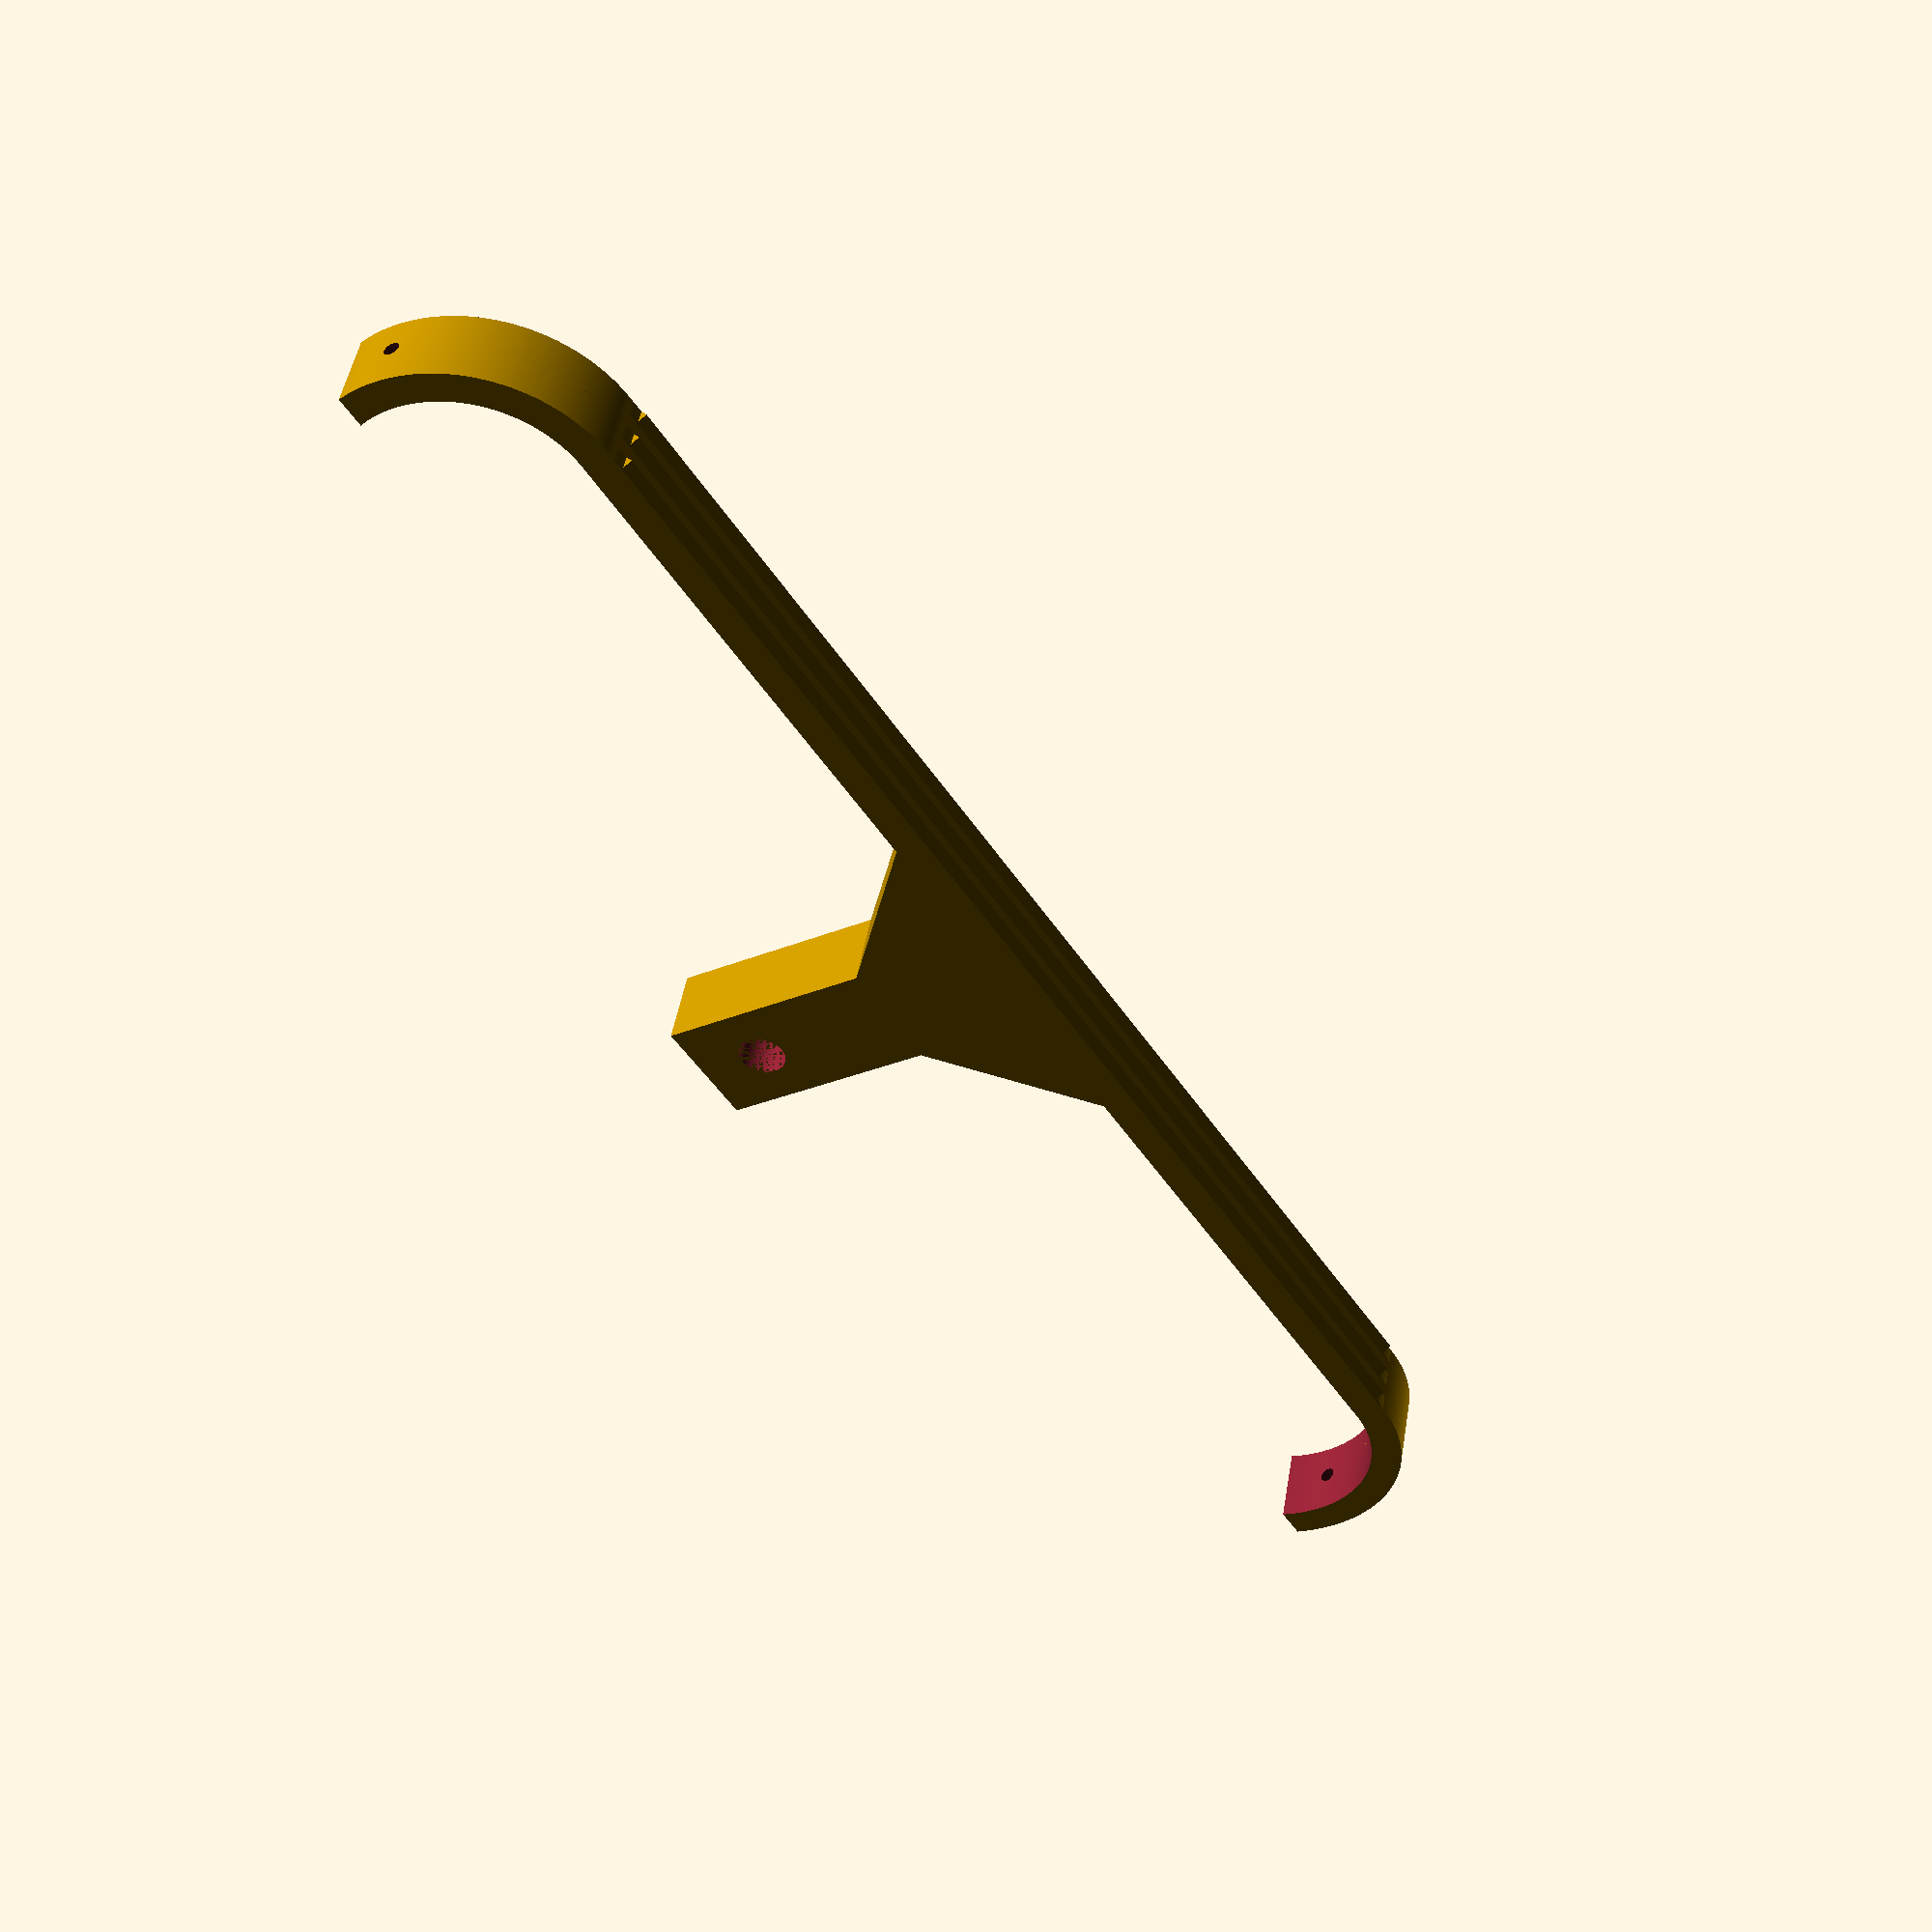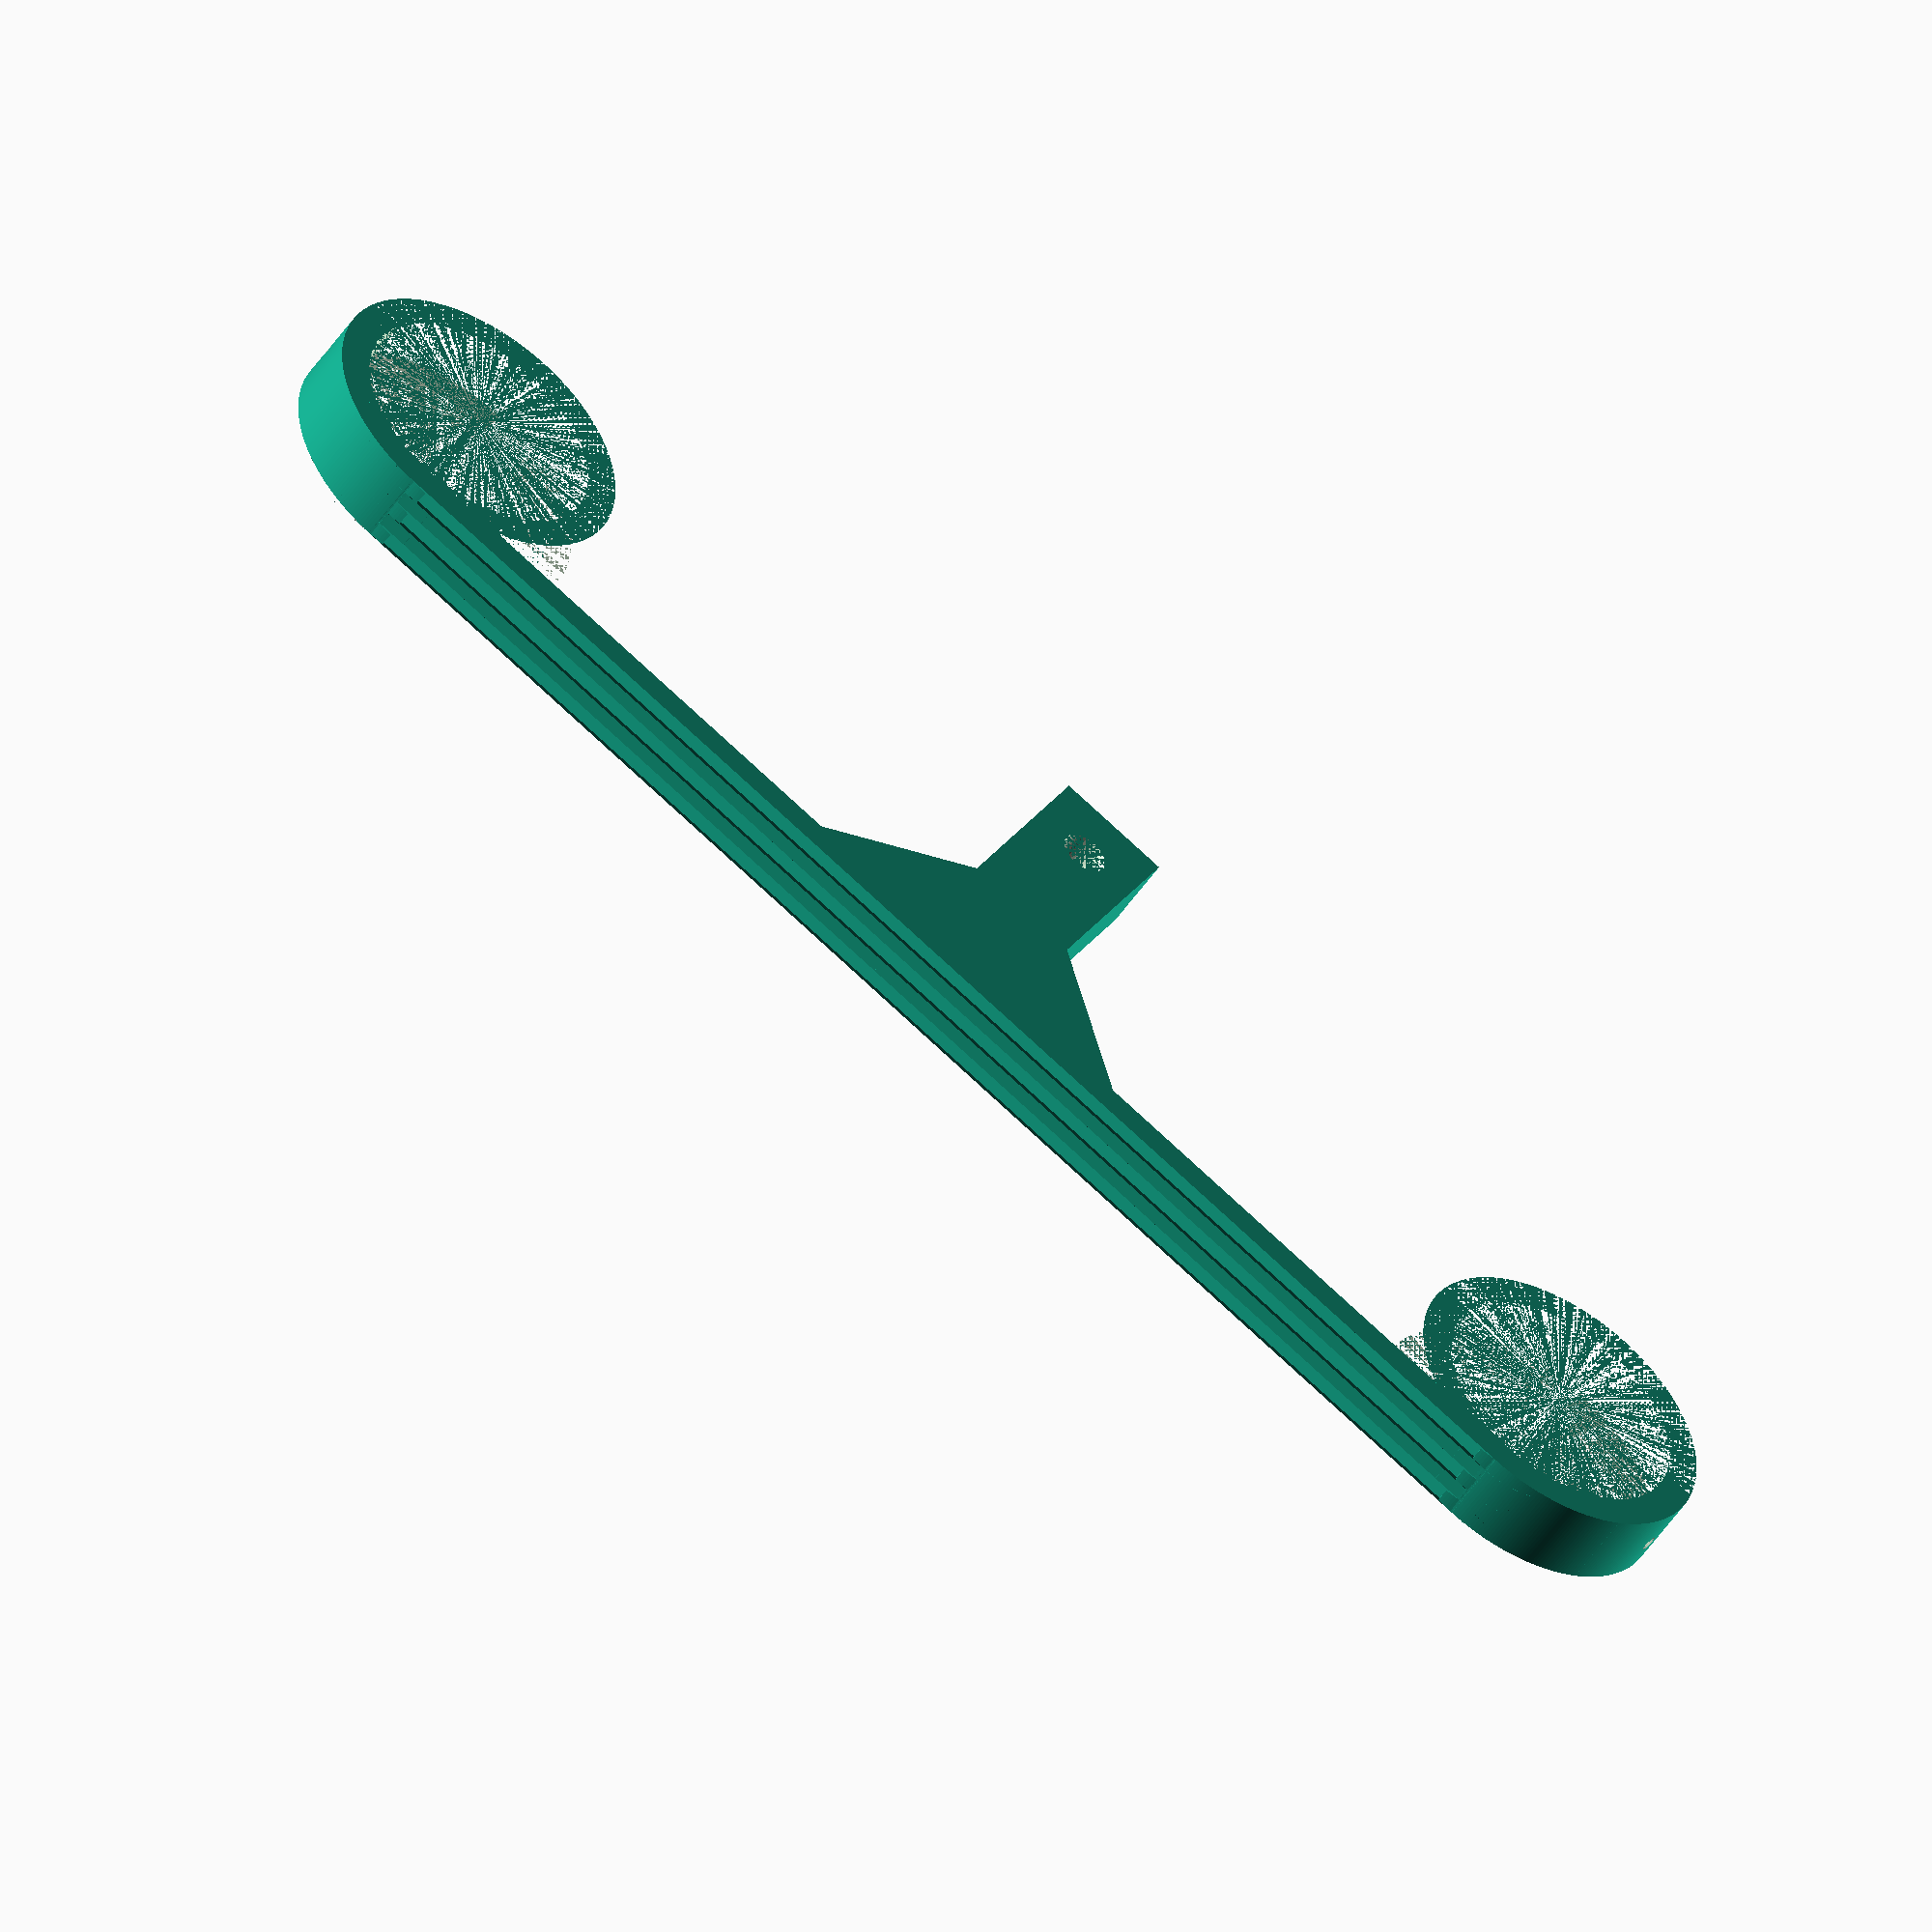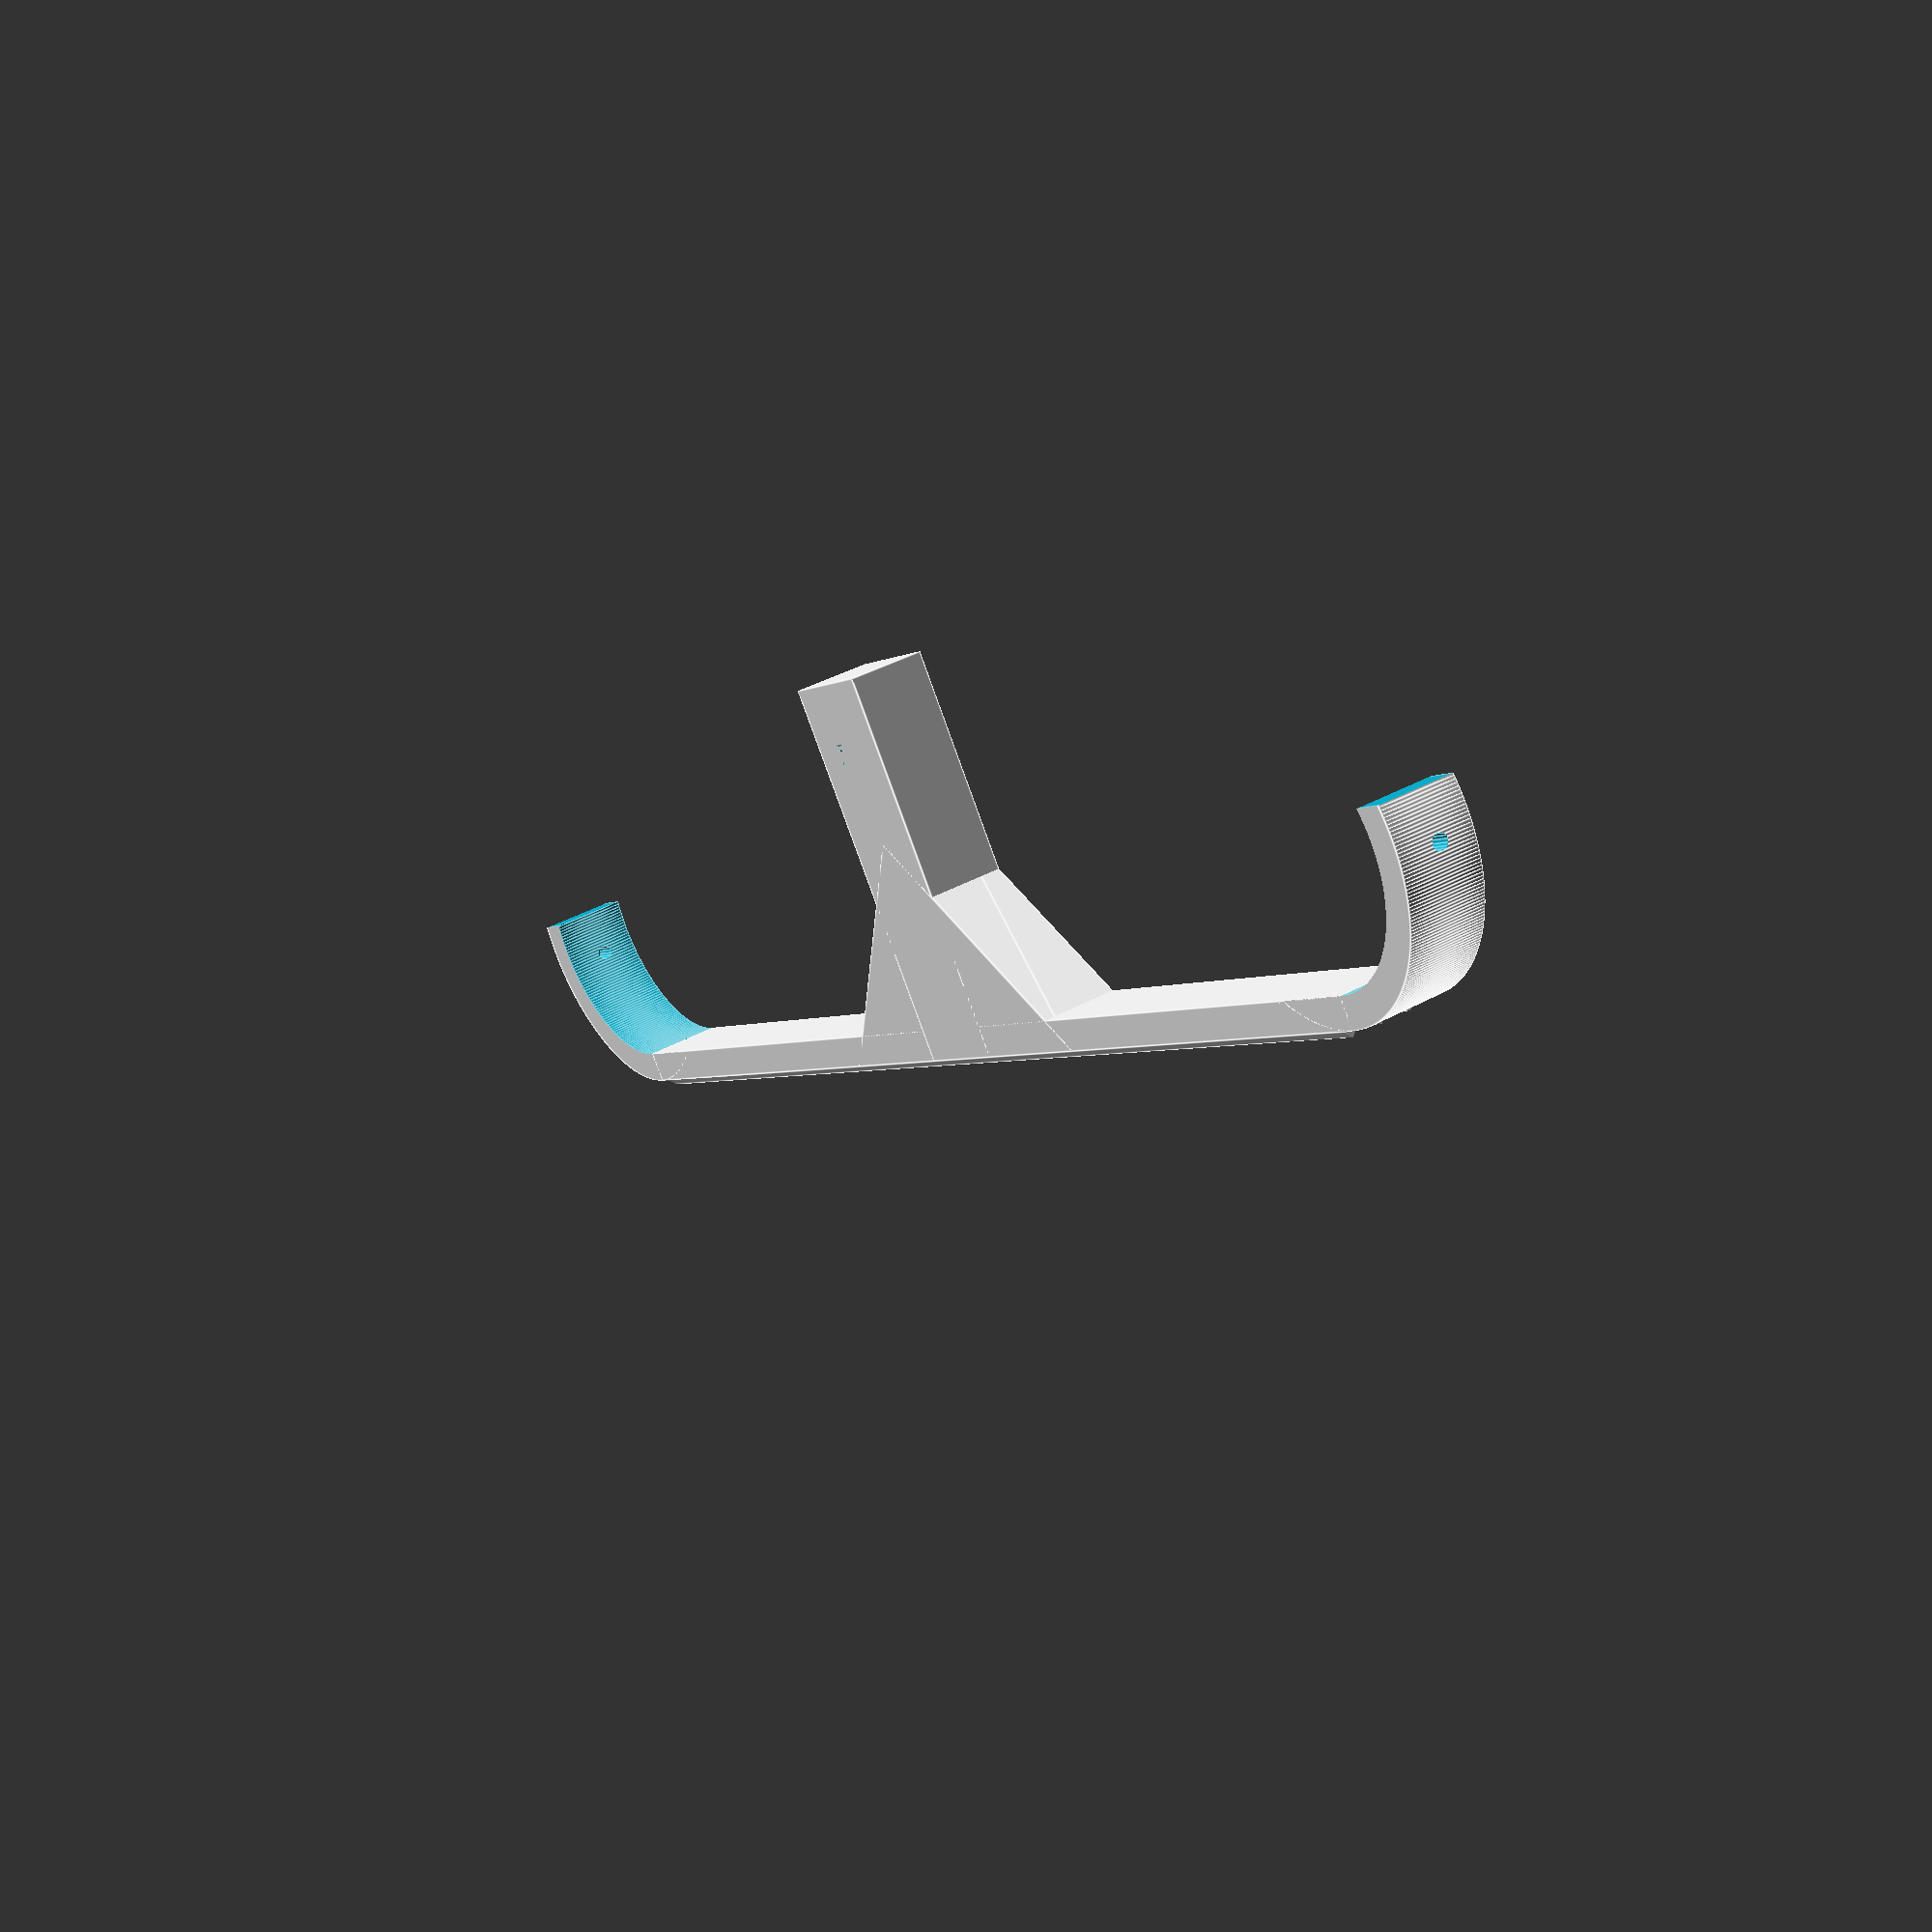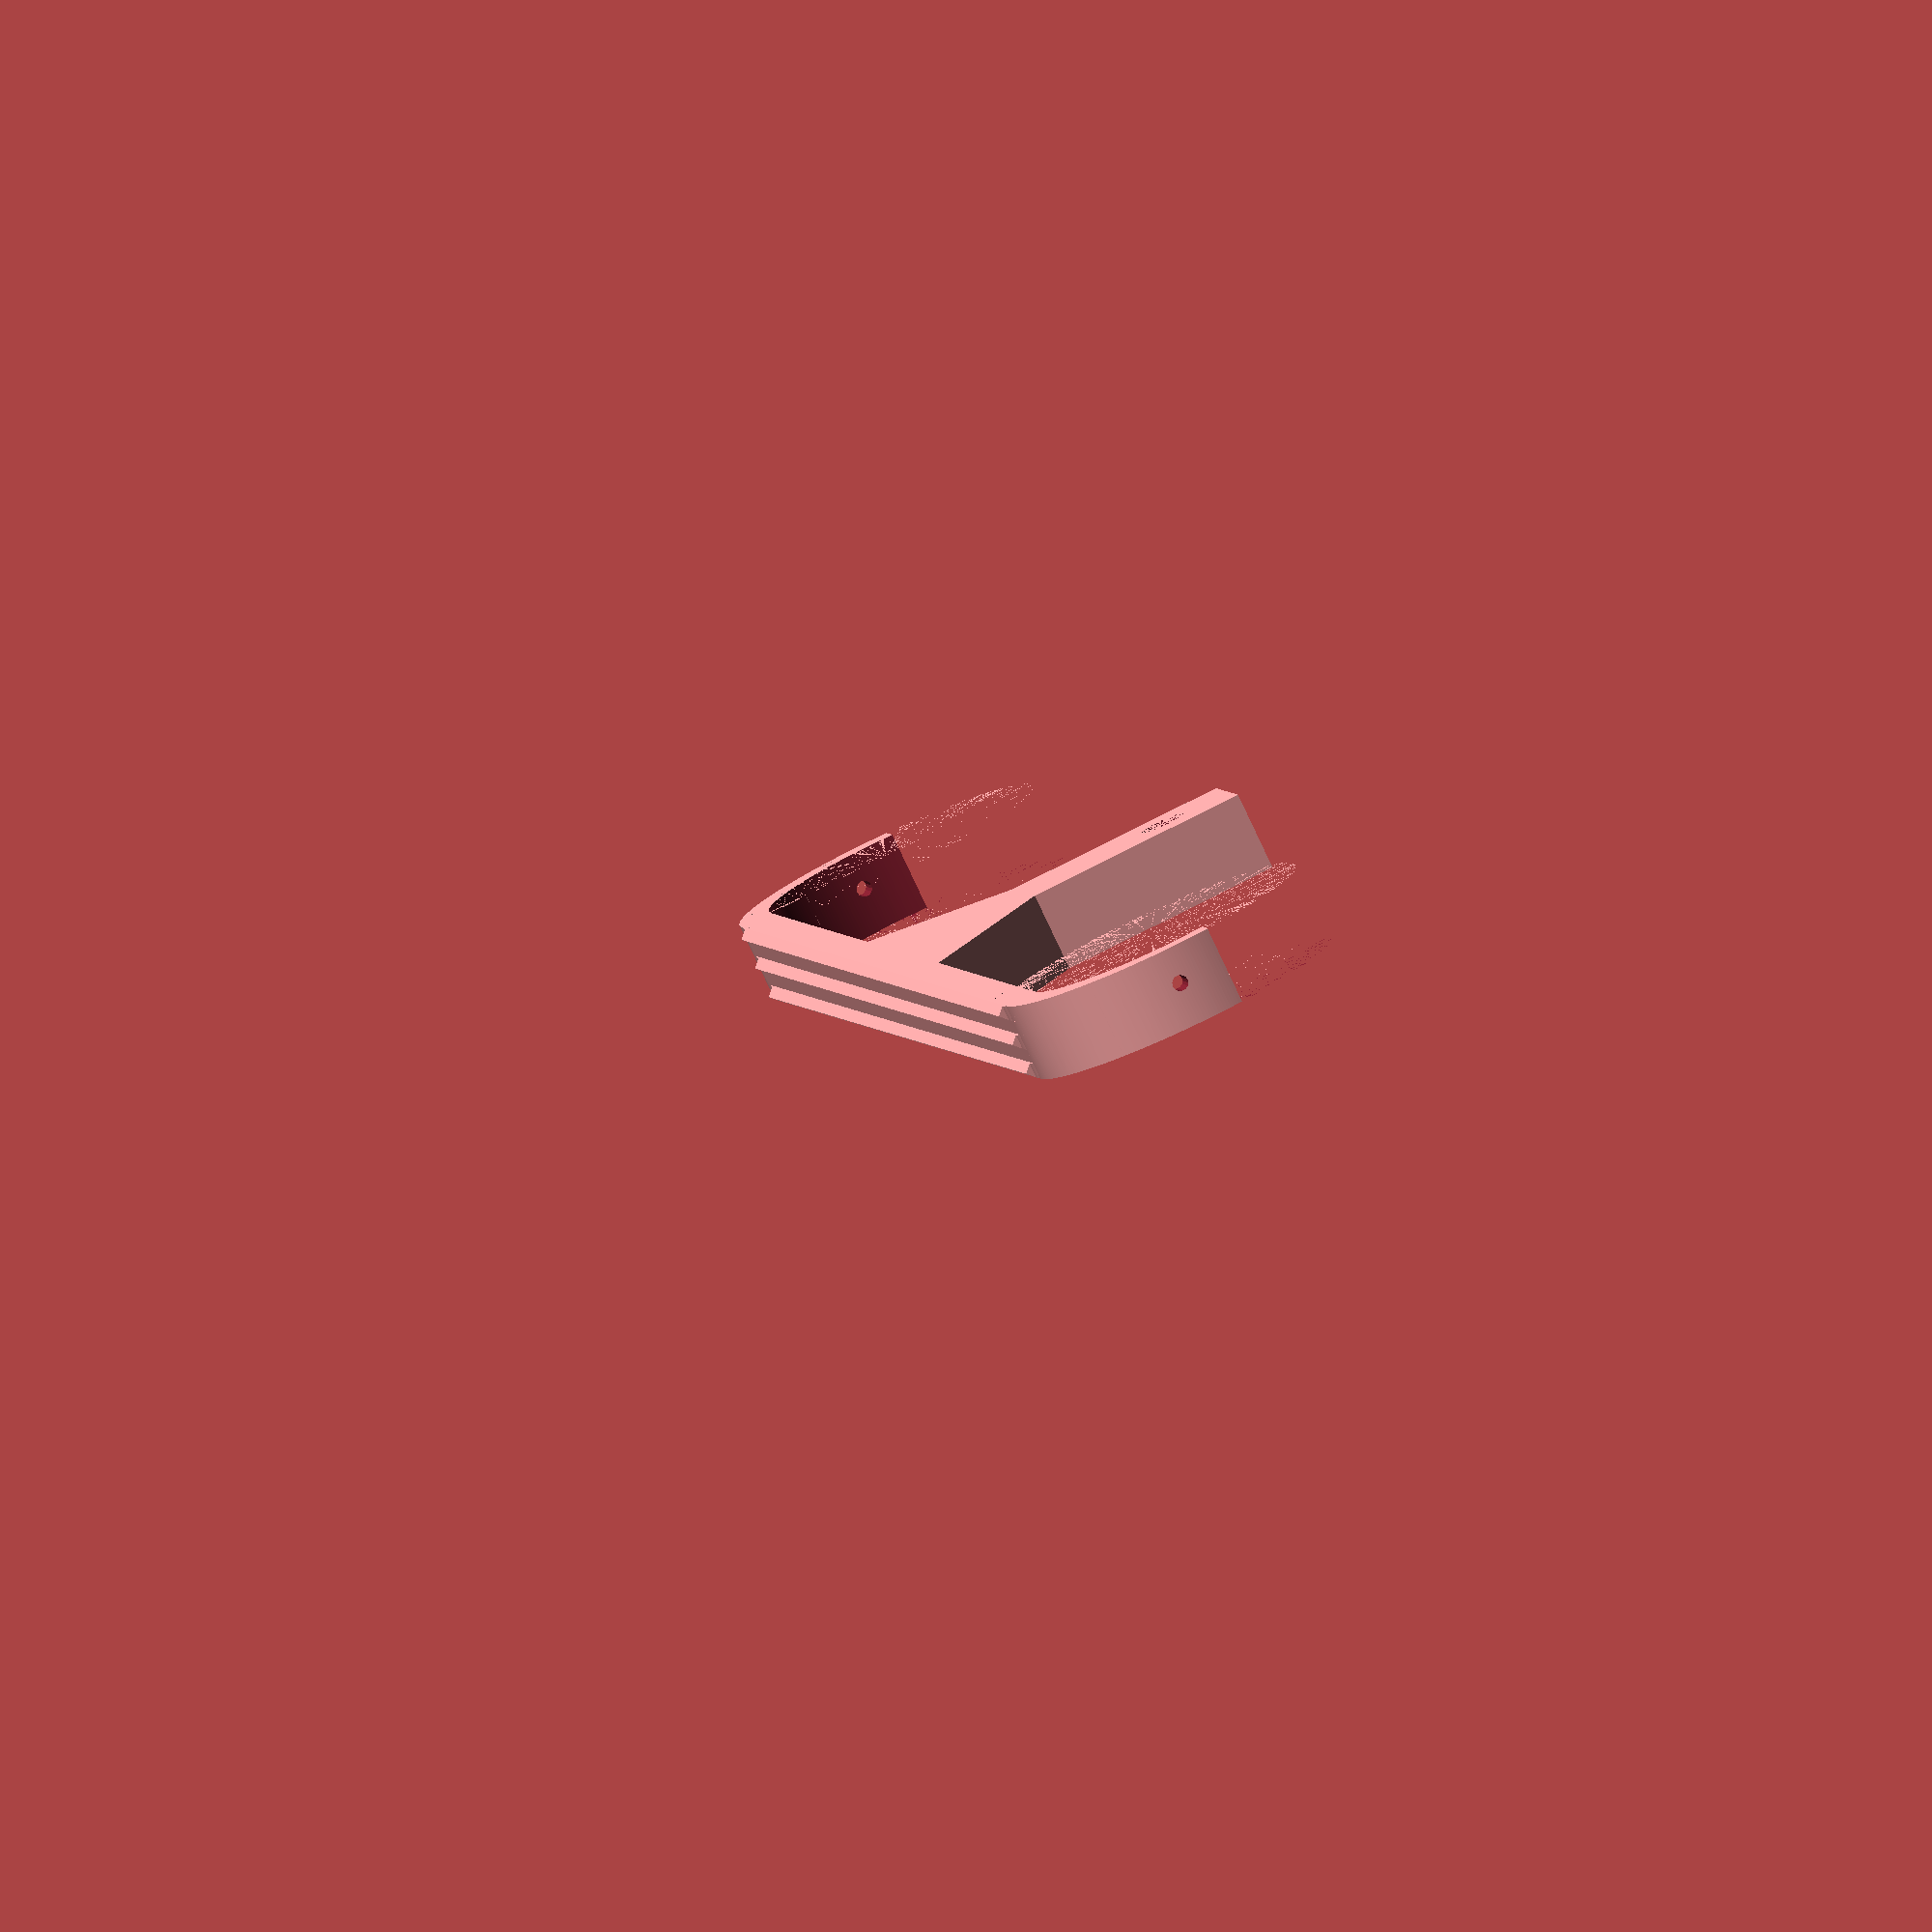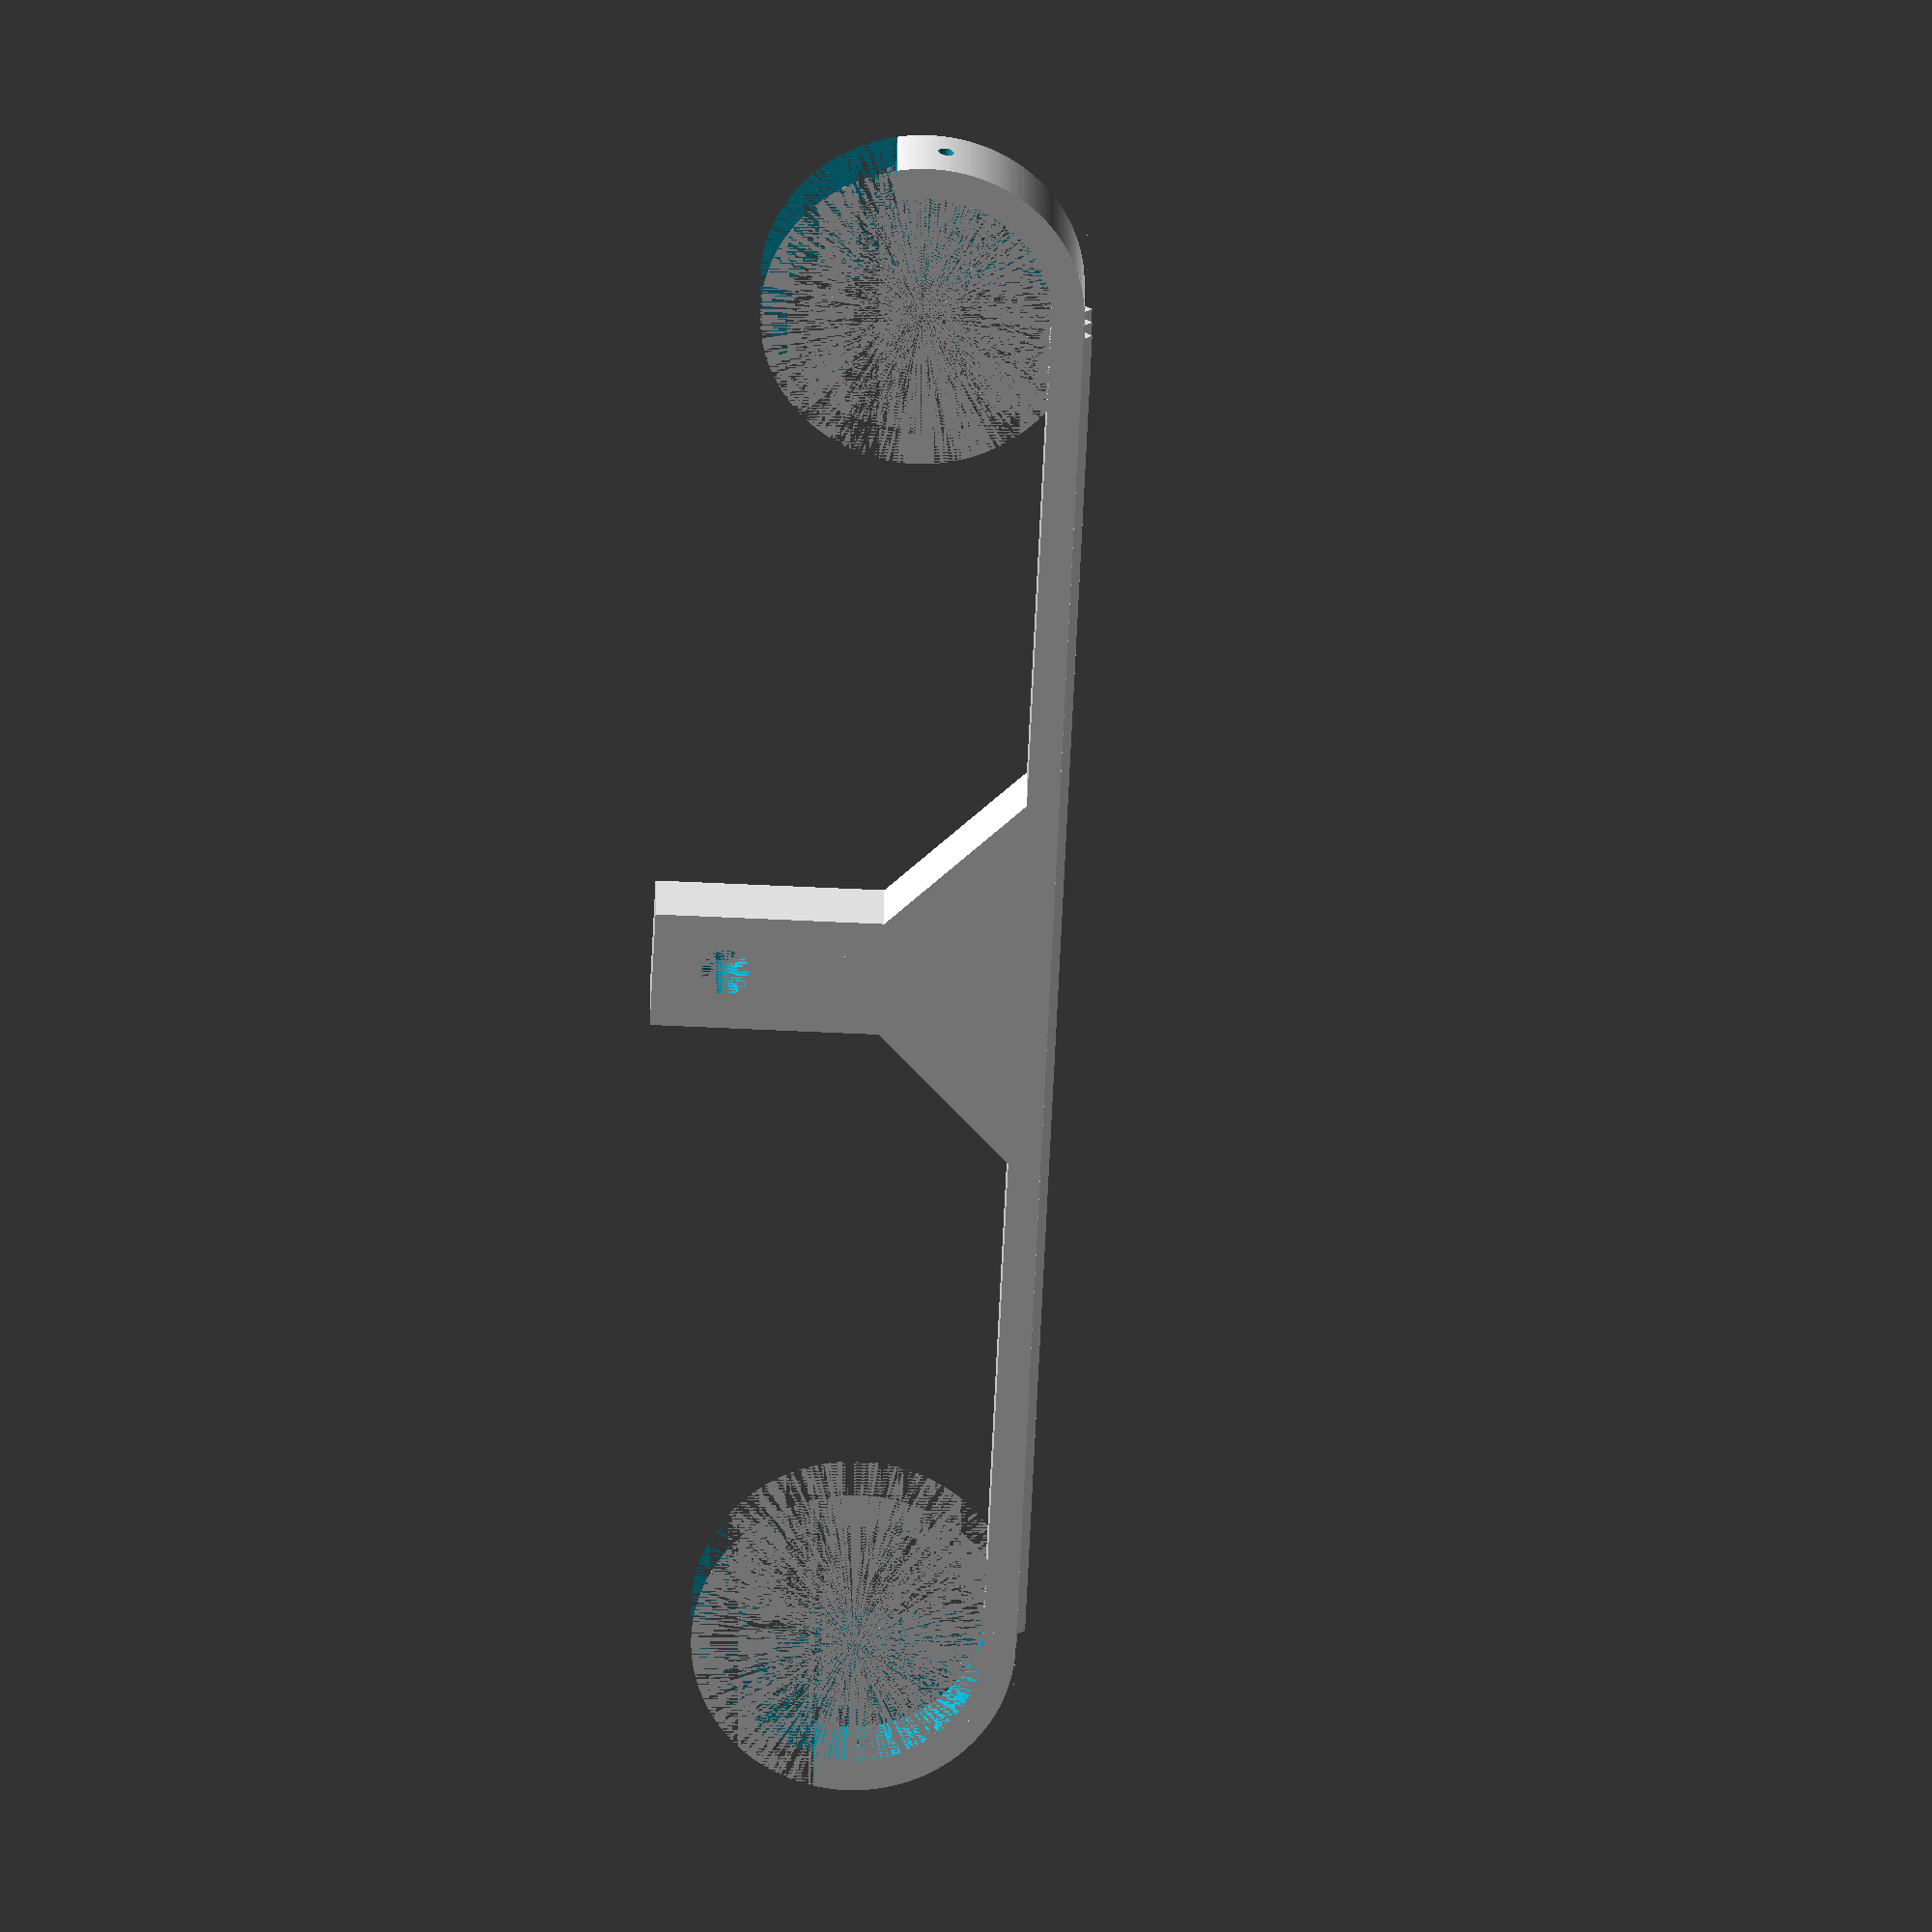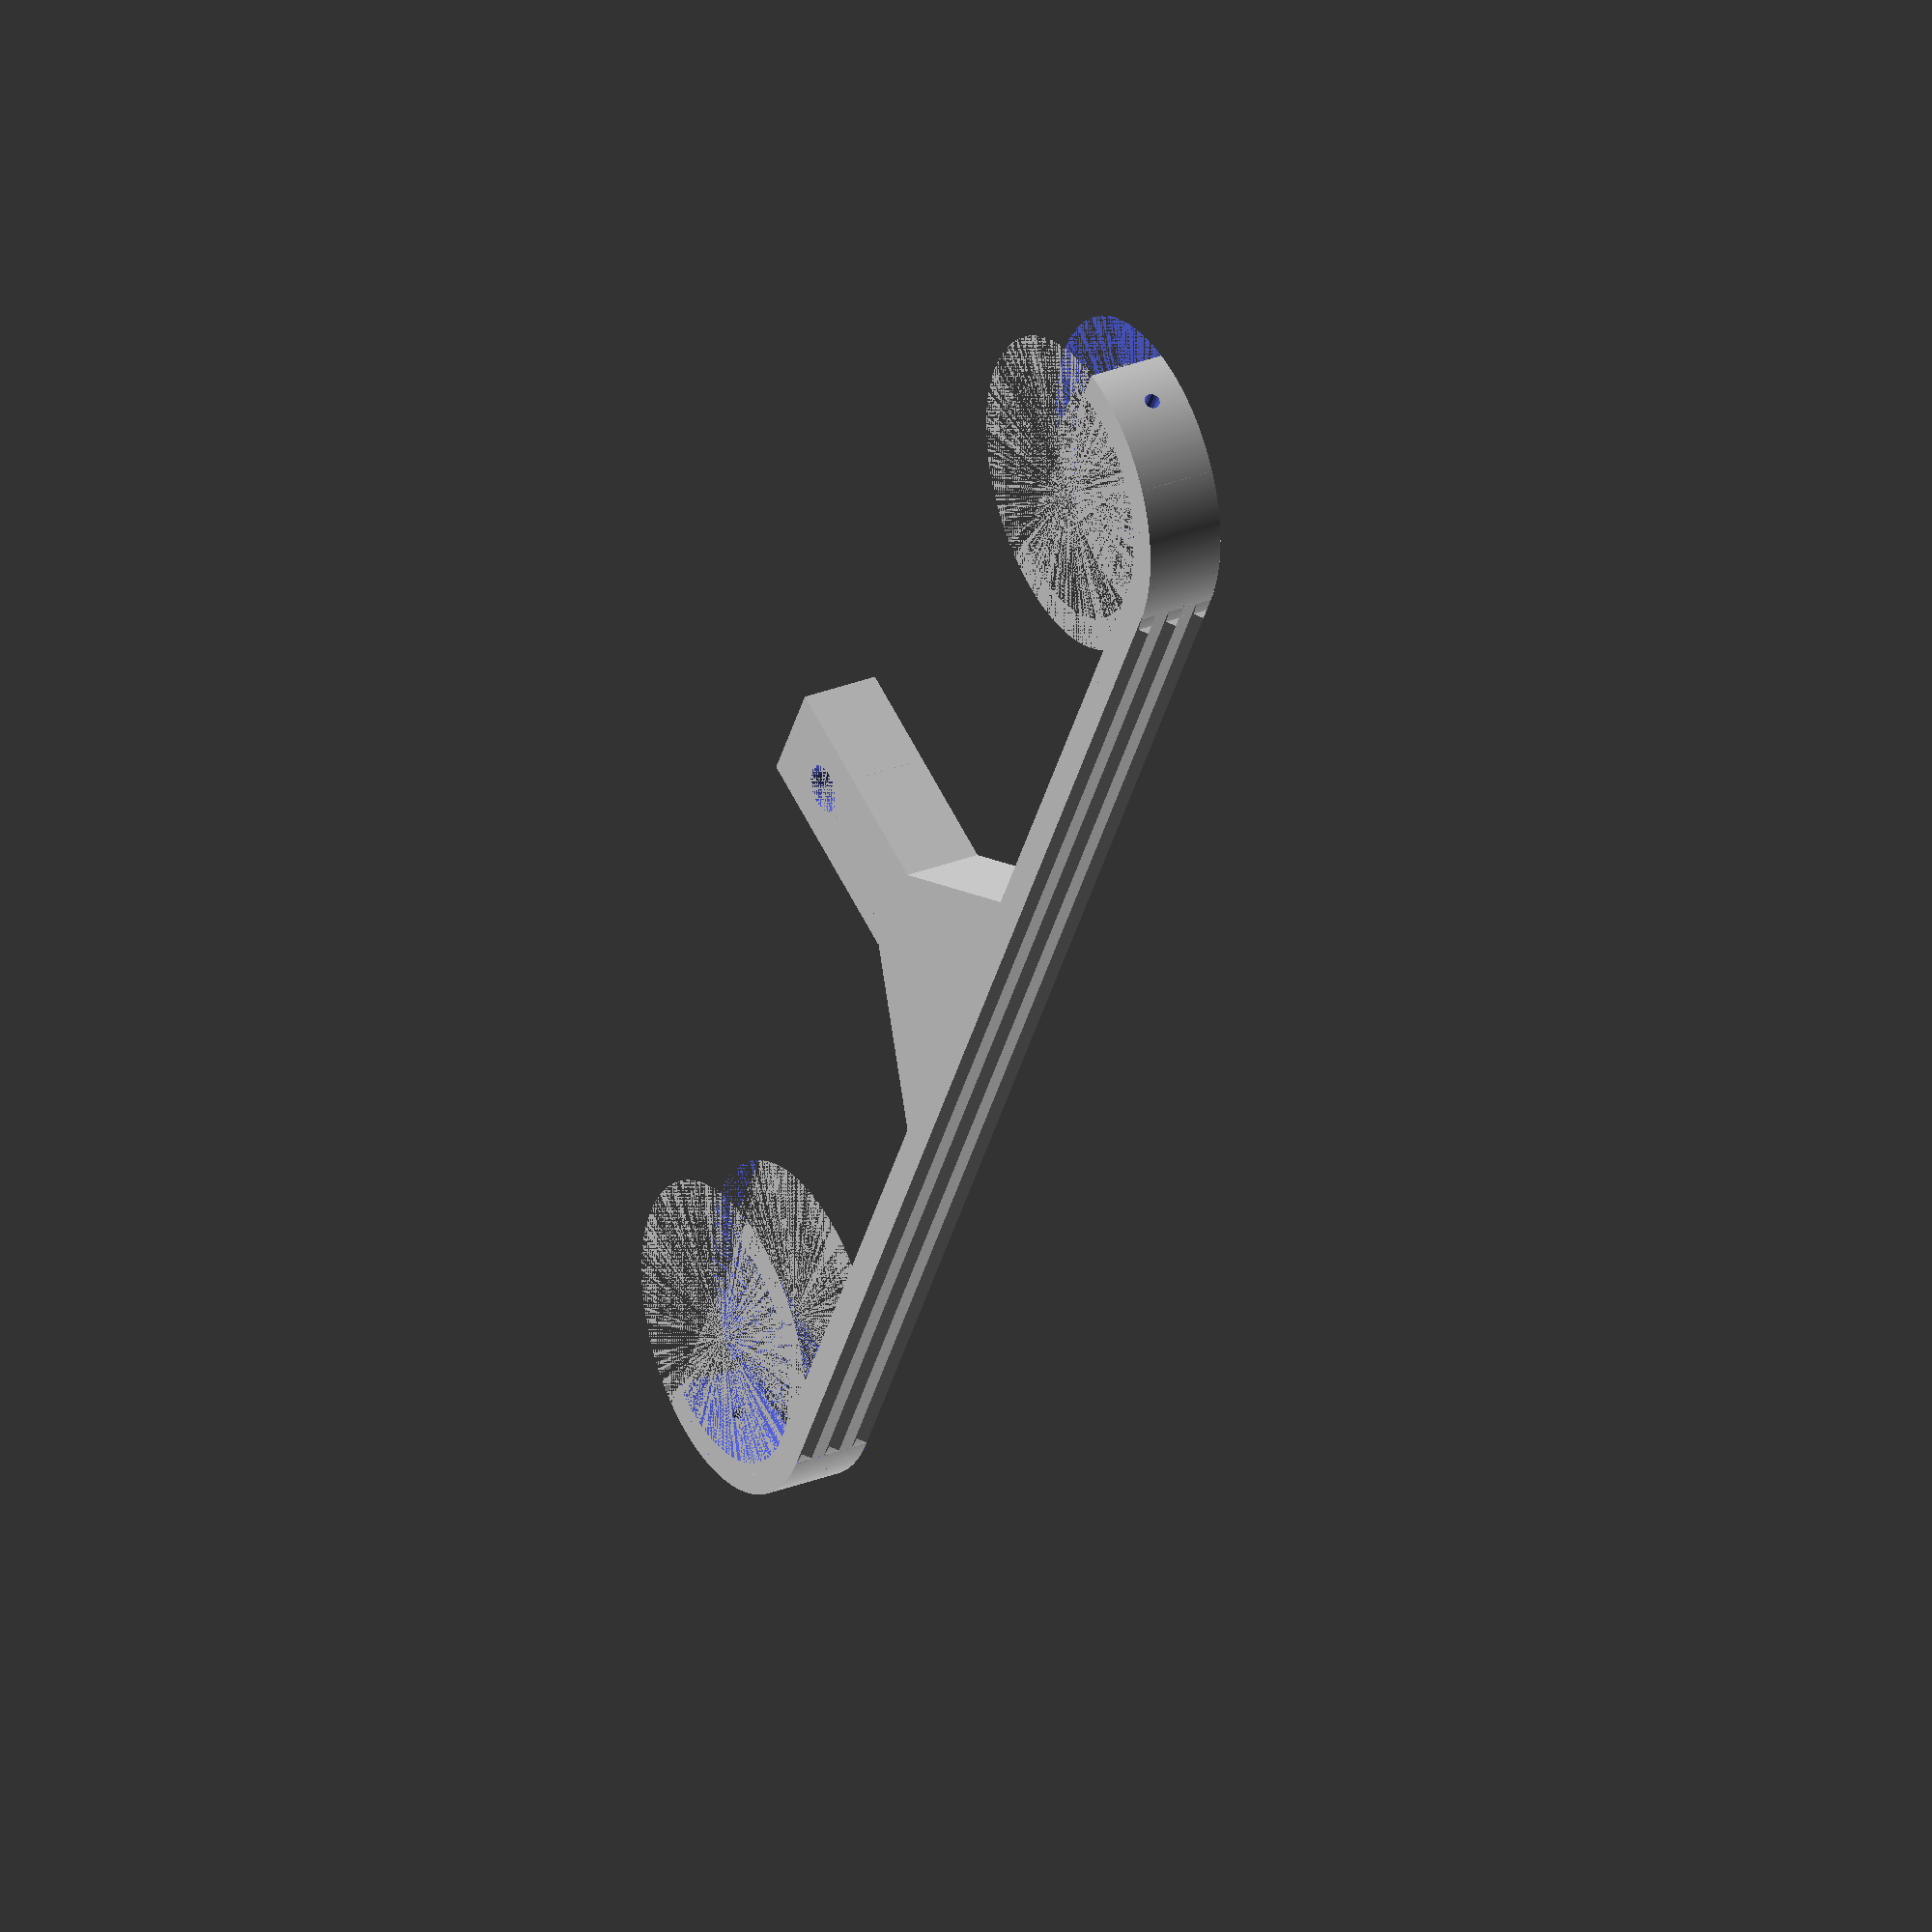
<openscad>
$fa = 1;
$fs = 0.4;
J = 0.001;

skiW = 10;  //Width of ski
skiL = 180;  //Length of flat part of ski
skiR = 20;   //Radius of ski tips
skiT = 4;   //Thickness of ski base

mountH = 40;    //Height from top of ski base to center of axle hole
mountW = 10;     //Width of mount
mountD = 15;    //Depth of mount
mountS = 40;    //Side length of triangle to support mount
axleR = 3;      //Radius of axle hole

runnerS = 1.5;    //Size of runner

springholeR = 1;    //Radius of hole to attach spring
    
module ski_base(){
    translate([-0.5*skiL,-0*skiW,0])
    cube([skiL,skiW,skiT]);
}

module ski_tip(){
    difference()
    {
    union(){
        translate([-0.5*skiL,0,skiR])
        rotate([-90,0,0])
        difference(){
            cylinder(skiW,r=skiR);
            translate([0,0,-J])
            cylinder(skiW+2*J,r=(skiR-skiT));
        }
        
        translate([0.5*skiL,0,skiR])
        rotate([-90,0,0])
        difference(){
            cylinder(skiW,r=skiR);
            translate([0,0,-J])
            cylinder(skiW+2*J,r=(skiR-skiT));
        }
    }
    //remove back of cylinder that creates the tip
    translate([-0.5*skiL,-J,0])
    cube([skiL,skiW+2*J,skiR*2]);
    //Height of tip - cut away top of cylinder that creates the tip
    translate([-0.5*skiL*2,-J,1.2*skiR])
    cube([skiL*2,skiW+2*J,skiR*2]);
    translate([-0.5*skiL*2,0.5*(skiW-springholeR),0.9*skiR])
    rotate([0,90,0])
    cylinder(skiL*2,r=springholeR);    
    }
}

module mount(){
    difference()
    {
        translate([-0.5*mountD,0.5*(skiW-mountW),0])
        cube([mountD,mountW,mountH+3*axleR]);
        rotate([-90,0,0])
        translate([0,-mountH,0])
        cylinder(skiW,r=axleR);
    }
}

module mount_support(){
    translate([-0.5*sqrt(mountS^2+mountS^2),0.5*(skiW+mountW),0])
    rotate([90,45,0])
    linear_extrude(mountW)
    polygon([[0,0],[0,mountS],[mountS,mountS]]);
}

module runner(){
    //Runners are triangular to make the ski easier to print on its side
    runnerW = sqrt(runnerS^2+runnerS^2);
    translate([0,0,-0.5*runnerW])
    rotate([45,0,0])
    translate([-0.5*(skiL+0.85*skiR),0,0])
    cube([skiL+0.85*skiR,runnerS,runnerS]);
}

module runners(){
    runnerW = sqrt(runnerS^2+runnerS^2);
    difference()
    {
        union(){
            translate([0,0.5*runnerW,0])
            runner();
            translate([0,0.5*skiW,0])
            runner();
            translate([0,skiW-0.5*runnerW,0])
            runner();
        }
        //Using the ski tip to round off the runners
        translate([-runnerW,0,-2.75*runnerS])
        ski_tip();
        //Using the ski tip to round off the runners
        translate([runnerW,0,-2.75*runnerS])
        ski_tip();
    }
}
ski_base();
ski_tip();
mount();
mount_support();
runners();
</openscad>
<views>
elev=27.9 azim=162.4 roll=123.4 proj=p view=solid
elev=336.8 azim=323.9 roll=203.7 proj=o view=wireframe
elev=82.3 azim=240.4 roll=19.9 proj=p view=edges
elev=287.5 azim=247.0 roll=242.5 proj=o view=solid
elev=244.2 azim=358.9 roll=92.7 proj=o view=solid
elev=299.5 azim=74.7 roll=153.4 proj=o view=wireframe
</views>
